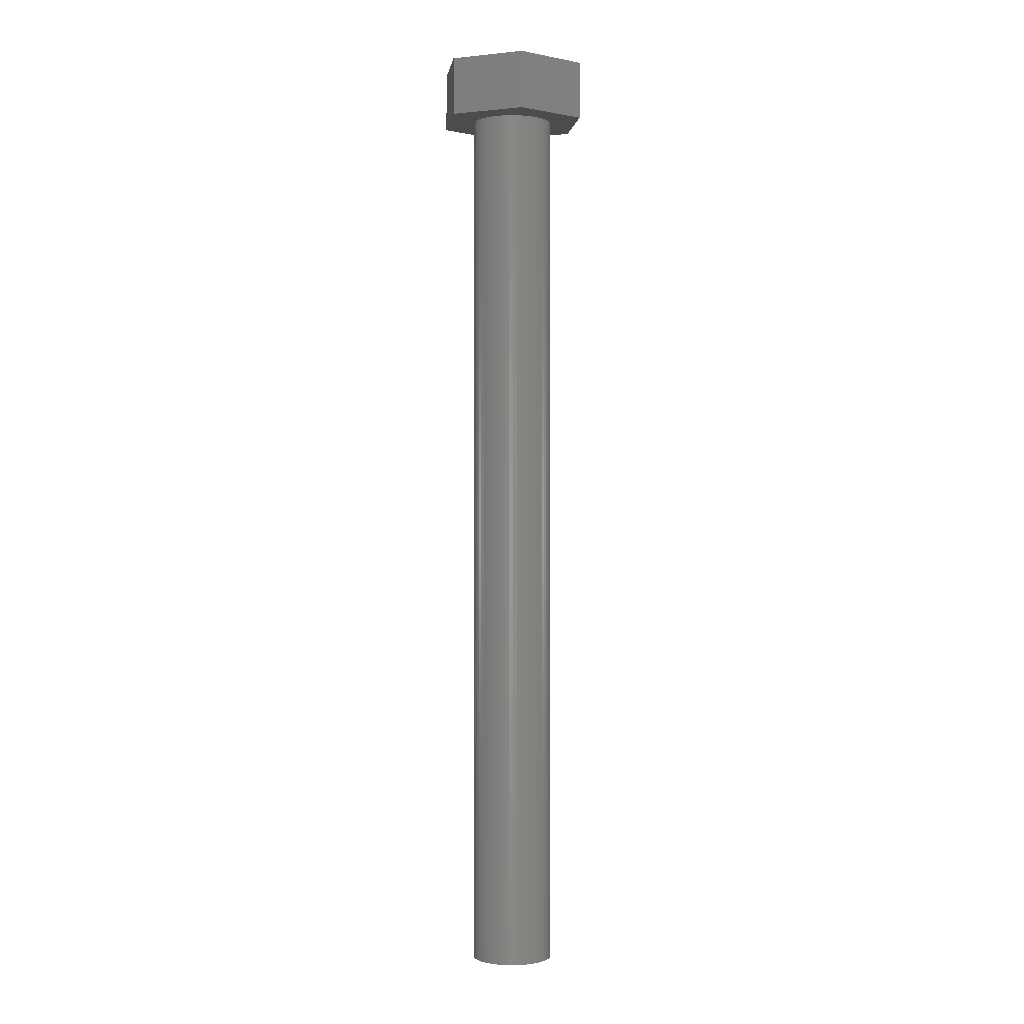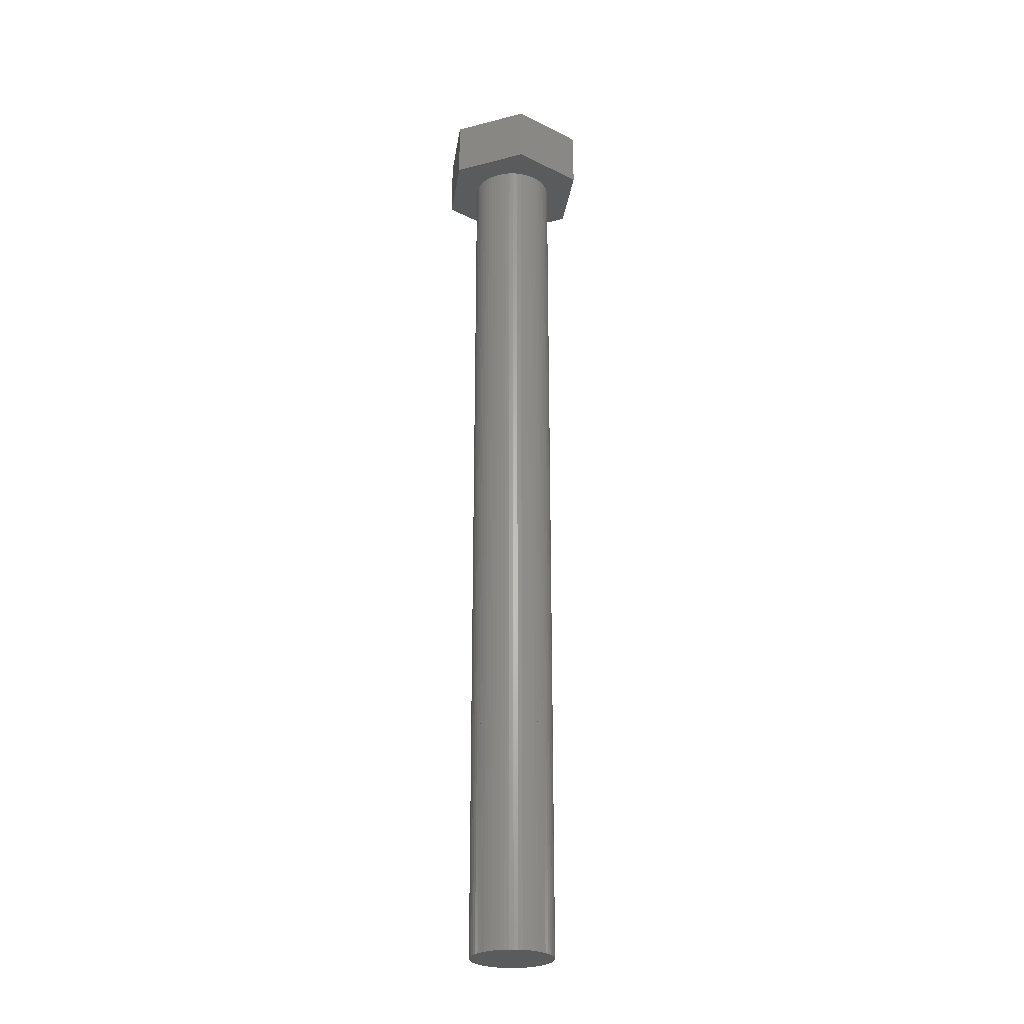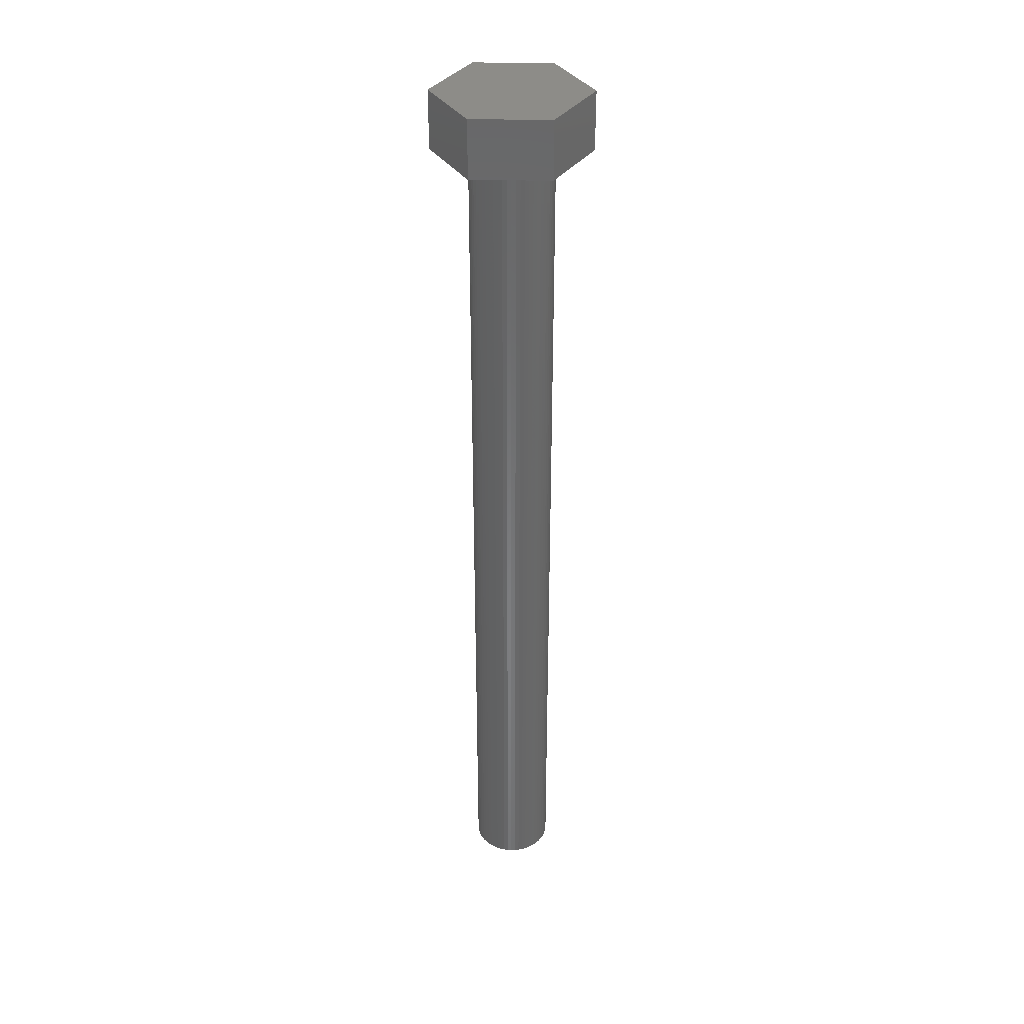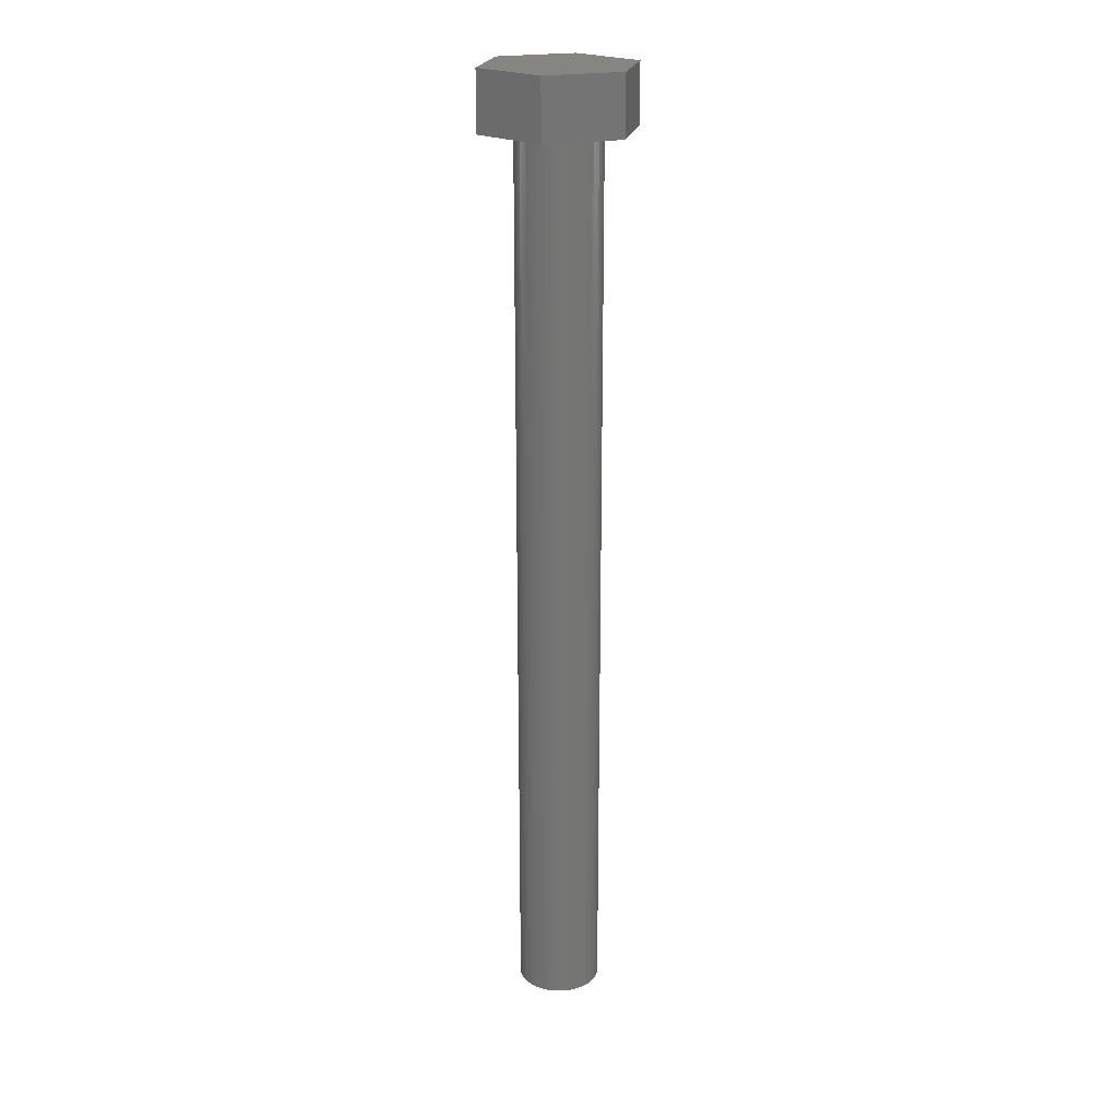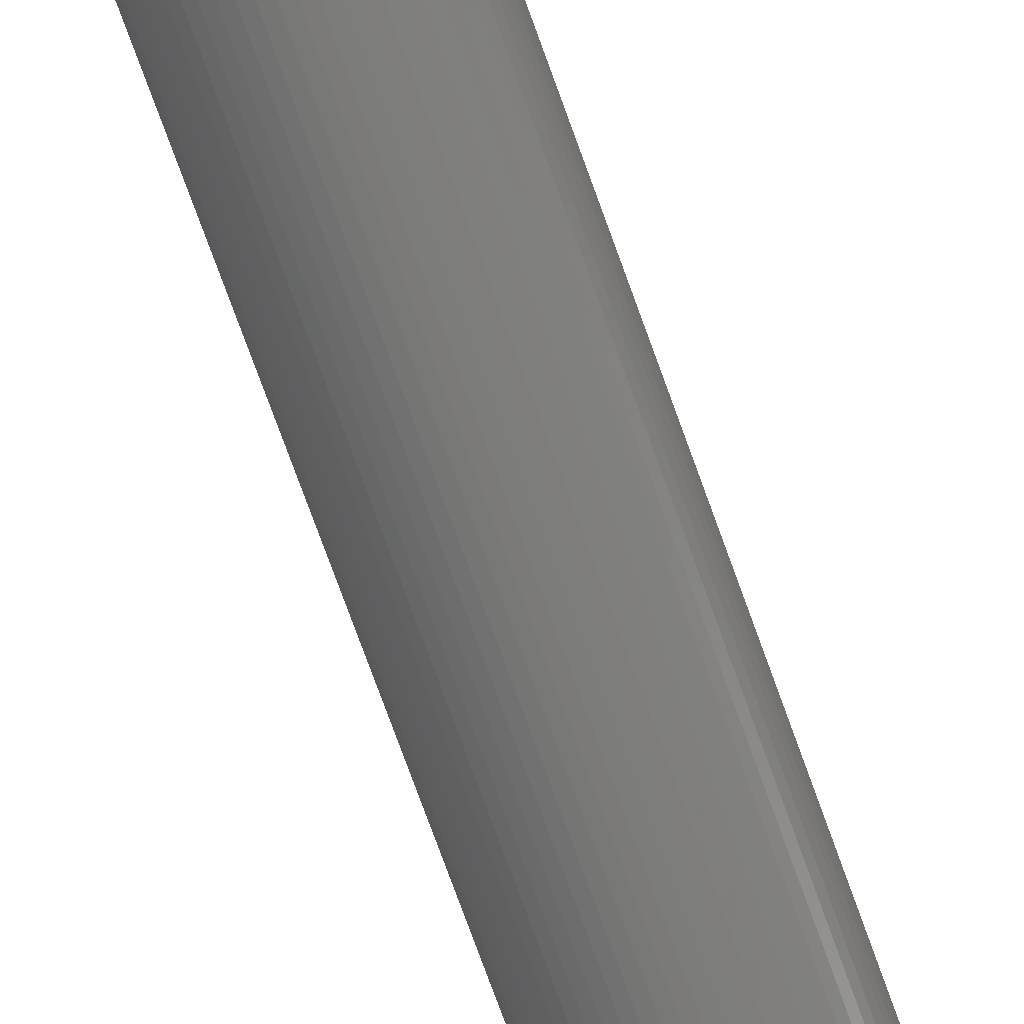
<metadata>
{"format":"stl","ext":"stl","renderer":"f3d","projection":"perspective","resolution":1024,"background":"white","views":[{"elev":-0.4,"azim":142.4,"up":"+Z"},{"elev":-26.3,"azim":-158.0,"up":"+Z"},{"elev":35.7,"azim":1.0,"up":"+Z"},{"elev":22.0,"azim":-138.5,"up":"+Z"},{"elev":-72.3,"azim":19.6,"up":"+Y"}]}
</metadata>
<code>
# stl→obj: 244 verts, 500 faces
v 16.01 20 -86.5
v 16.03 20.42 -64.5
v 16.03 20.42 -86.5
v 16.01 20 -64.5
v 16.1 20.83 -64.5
v 16.1 20.83 -86.5
v 20 16.01 -86.5
v 20.42 16.03 -64.5
v 20 16.01 -64.5
v 20.42 16.03 -86.5
v 18.77 16.2 -86.5
v 19.17 16.1 -64.5
v 18.77 16.2 -64.5
v 19.17 16.1 -86.5
v 19.58 16.03 -86.5
v 19.58 16.03 -64.5
v 18.38 16.35 -86.5
v 18.38 16.35 -64.5
v 23.97 19.58 -86.5
v 23.97 20.42 -86.5
v 23.99 20 -86.5
v 23.9 19.17 -86.5
v 23.9 20.83 -86.5
v 23.8 18.77 -86.5
v 23.8 21.23 -86.5
v 23.65 18.38 -86.5
v 23.65 21.62 -86.5
v 23.46 18 -86.5
v 23.46 22 -86.5
v 23.23 17.65 -86.5
v 23.23 22.35 -86.5
v 22.97 17.33 -86.5
v 22.97 22.67 -86.5
v 22.67 17.03 -86.5
v 22.67 22.97 -86.5
v 22.35 16.77 -86.5
v 22.35 23.23 -86.5
v 22 16.54 -86.5
v 22 23.46 -86.5
v 21.62 16.35 -86.5
v 21.62 23.65 -86.5
v 21.23 16.2 -86.5
v 21.23 23.8 -86.5
v 20.83 16.1 -86.5
v 20.83 23.9 -86.5
v 20.42 23.97 -86.5
v 20 23.99 -86.5
v 19.58 23.97 -86.5
v 19.17 23.9 -86.5
v 18.77 23.8 -86.5
v 18.38 23.65 -86.5
v 18 16.54 -86.5
v 18 23.46 -86.5
v 17.65 16.77 -86.5
v 17.65 23.23 -86.5
v 17.33 17.03 -86.5
v 17.33 22.97 -86.5
v 17.03 17.33 -86.5
v 17.03 22.67 -86.5
v 16.77 17.65 -86.5
v 16.77 22.35 -86.5
v 16.54 18 -86.5
v 16.54 22 -86.5
v 16.35 18.38 -86.5
v 16.35 21.62 -86.5
v 16.2 18.77 -86.5
v 16.2 21.23 -86.5
v 16.1 19.17 -86.5
v 16.03 19.58 -86.5
v 27.5 20 0
v 23.98 19.58 0
v 24 20 0
v 23.91 19.17 0
v 23.8 18.76 0
v 23.46 18 0
v 23.75 13.5 0
v 23.65 18.37 0
v 23.24 17.65 0
v 22.97 17.32 0
v 22.68 17.03 0
v 22.35 16.76 0
v 22 16.54 0
v 21.63 16.35 0
v 21.24 16.2 0
v 20.83 16.09 0
v 20.42 16.02 0
v 20 16 0
v 16.25 13.5 0
v 19.58 16.02 0
v 19.17 16.09 0
v 18.76 16.2 0
v 18.37 16.35 0
v 18 16.54 0
v 17.65 16.76 0
v 17.32 17.03 0
v 17.03 17.32 0
v 16.76 17.65 0
v 16.54 18 0
v 12.5 20 0
v 16.35 18.37 0
v 16.2 18.76 0
v 16.09 19.17 0
v 16.02 19.58 0
v 16 20 0
v 23.98 20.42 0
v 23.91 20.83 0
v 23.8 21.24 0
v 23.65 21.63 0
v 23.46 22 0
v 23.75 26.5 0
v 23.24 22.35 0
v 22.97 22.68 0
v 22.68 22.97 0
v 22.35 23.24 0
v 22 23.46 0
v 21.63 23.65 0
v 21.24 23.8 0
v 20.83 23.91 0
v 20.42 23.98 0
v 20 24 0
v 16.25 26.5 0
v 19.58 23.98 0
v 19.17 23.91 0
v 18.76 23.8 0
v 18.37 23.65 0
v 18 23.46 0
v 17.65 23.24 0
v 17.32 22.97 0
v 17.03 22.68 0
v 16.76 22.35 0
v 16.54 22 0
v 16.35 21.63 0
v 16.2 21.24 0
v 16.09 20.83 0
v 16.02 20.42 0
v 16.54 22 -64.5
v 16.35 21.62 -64.5
v 18.77 23.8 -64.5
v 19.17 23.9 -64.5
v 17.33 22.97 -64.5
v 17.65 23.23 -64.5
v 23.97 19.58 -64.5
v 23.99 20 -64.5
v 16.54 18 -64.5
v 16.77 17.65 -64.5
v 16.03 19.58 -64.5
v 16.2 21.23 -64.5
v 19.58 23.97 -64.5
v 20 23.99 -64.5
v 20.42 23.97 -64.5
v 18 23.46 -64.5
v 18.38 23.65 -64.5
v 22.67 17.03 -64.5
v 22.97 17.33 -64.5
v 22.35 16.77 -64.5
v 23.65 21.62 -64.5
v 23.46 22 -64.5
v 23.97 20.42 -64.5
v 22.97 22.67 -64.5
v 22.67 22.97 -64.5
v 21.62 23.65 -64.5
v 22 23.46 -64.5
v 17.65 16.77 -64.5
v 17.33 17.03 -64.5
v 16.2 18.77 -64.5
v 16.35 18.38 -64.5
v 17.03 17.33 -64.5
v 16.1 19.17 -64.5
v 17.03 22.67 -64.5
v 23.23 17.65 -64.5
v 23.46 18 -64.5
v 23.65 18.38 -64.5
v 23.8 18.77 -64.5
v 23.9 19.17 -64.5
v 22 16.54 -64.5
v 21.62 16.35 -64.5
v 20.83 16.1 -64.5
v 23.23 22.35 -64.5
v 23.8 21.23 -64.5
v 23.9 20.83 -64.5
v 22.35 23.23 -64.5
v 20.83 23.9 -64.5
v 21.23 23.8 -64.5
v 18 16.54 -64.5
v 16.77 22.35 -64.5
v 21.23 16.2 -64.5
v 23.98 20.42 -64.5
v 24 20 -64.5
v 16 20 -64.5
v 16.02 20.42 -64.5
v 20.42 23.98 -64.5
v 20 24 -64.5
v 22.68 22.97 -64.5
v 22.97 22.68 -64.5
v 17.65 23.24 -64.5
v 17.32 22.97 -64.5
v 19.17 23.91 -64.5
v 18.76 23.8 -64.5
v 23.65 21.63 -64.5
v 23.8 21.24 -64.5
v 21.63 23.65 -64.5
v 21.24 23.8 -64.5
v 22.35 23.24 -64.5
v 16.35 21.63 -64.5
v 19.58 23.98 -64.5
v 16.02 19.58 -64.5
v 23.91 20.83 -64.5
v 23.24 22.35 -64.5
v 20.83 23.91 -64.5
v 16.09 20.83 -64.5
v 16.2 21.24 -64.5
v 23.98 19.58 -64.5
v 23.91 19.17 -64.5
v 23.8 18.76 -64.5
v 23.65 18.37 -64.5
v 23.24 17.65 -64.5
v 22.97 17.32 -64.5
v 22.68 17.03 -64.5
v 22.35 16.76 -64.5
v 21.63 16.35 -64.5
v 21.24 16.2 -64.5
v 20.83 16.09 -64.5
v 20.42 16.02 -64.5
v 20 16 -64.5
v 19.58 16.02 -64.5
v 19.17 16.09 -64.5
v 18.76 16.2 -64.5
v 18.37 16.35 -64.5
v 17.65 16.76 -64.5
v 17.32 17.03 -64.5
v 17.03 17.32 -64.5
v 16.76 17.65 -64.5
v 16.35 18.37 -64.5
v 16.2 18.76 -64.5
v 16.09 19.17 -64.5
v 18.37 23.65 -64.5
v 17.03 22.68 -64.5
v 16.76 22.35 -64.5
v 27.5 20 5.65
v 23.75 26.5 5.65
v 16.25 26.5 5.65
v 12.5 20 5.65
v 23.75 13.5 5.65
v 16.25 13.5 5.65
f 1 2 3
f 2 1 4
f 3 5 6
f 5 3 2
f 7 8 9
f 8 7 10
f 11 12 13
f 12 11 14
f 15 9 16
f 9 15 7
f 17 13 18
f 13 17 11
f 19 20 21
f 22 20 19
f 22 23 20
f 24 23 22
f 24 25 23
f 26 25 24
f 26 27 25
f 28 27 26
f 28 29 27
f 30 29 28
f 30 31 29
f 32 31 30
f 32 33 31
f 34 33 32
f 34 35 33
f 36 35 34
f 36 37 35
f 38 37 36
f 38 39 37
f 40 39 38
f 40 41 39
f 42 41 40
f 42 43 41
f 44 43 42
f 44 45 43
f 10 45 44
f 10 46 45
f 7 46 10
f 7 47 46
f 15 47 7
f 15 48 47
f 14 48 15
f 14 49 48
f 11 49 14
f 11 50 49
f 17 50 11
f 17 51 50
f 52 51 17
f 52 53 51
f 54 53 52
f 54 55 53
f 56 55 54
f 56 57 55
f 58 57 56
f 58 59 57
f 60 59 58
f 60 61 59
f 62 61 60
f 62 63 61
f 64 63 62
f 64 65 63
f 66 65 64
f 66 67 65
f 68 67 66
f 68 6 67
f 69 6 68
f 69 3 6
f 3 69 1
f 70 71 72
f 70 73 71
f 70 74 73
f 75 70 76
f 70 77 74
f 70 75 77
f 76 78 75
f 76 79 78
f 76 80 79
f 76 81 80
f 76 82 81
f 76 83 82
f 76 84 83
f 76 85 84
f 76 86 85
f 76 87 86
f 88 87 76
f 87 88 89
f 89 88 90
f 90 88 91
f 91 88 92
f 92 88 93
f 88 94 93
f 88 95 94
f 88 96 95
f 88 97 96
f 88 98 97
f 99 98 88
f 98 99 100
f 100 99 101
f 101 99 102
f 102 99 103
f 103 99 104
f 105 70 72
f 106 70 105
f 107 70 106
f 108 70 107
f 109 70 108
f 70 109 110
f 111 110 109
f 112 110 111
f 113 110 112
f 114 110 113
f 115 110 114
f 116 110 115
f 117 110 116
f 118 110 117
f 119 110 118
f 120 110 119
f 121 120 122
f 121 122 123
f 121 123 124
f 121 124 125
f 121 125 126
f 120 121 110
f 127 121 126
f 128 121 127
f 129 121 128
f 130 121 129
f 131 121 130
f 99 131 132
f 99 132 133
f 99 133 134
f 99 134 135
f 99 135 104
f 131 99 121
f 65 136 63
f 136 65 137
f 49 138 139
f 138 49 50
f 55 140 141
f 140 55 57
f 142 21 143
f 21 142 19
f 60 144 62
f 144 60 145
f 69 4 1
f 4 69 146
f 6 147 67
f 147 6 5
f 67 137 65
f 137 67 147
f 48 139 148
f 139 48 49
f 47 148 149
f 148 47 48
f 46 149 150
f 149 46 47
f 51 151 152
f 151 51 53
f 50 152 138
f 152 50 51
f 53 141 151
f 141 53 55
f 153 32 154
f 32 153 34
f 36 153 155
f 153 36 34
f 156 29 157
f 29 156 27
f 143 20 158
f 20 143 21
f 159 35 160
f 35 159 33
f 39 161 162
f 161 39 41
f 56 163 164
f 163 56 54
f 14 16 12
f 16 14 15
f 64 165 66
f 165 64 166
f 58 145 60
f 145 58 167
f 66 168 68
f 168 66 165
f 59 140 57
f 140 59 169
f 154 30 170
f 30 154 32
f 170 28 171
f 28 170 30
f 171 26 172
f 26 171 28
f 173 22 174
f 22 173 24
f 40 175 176
f 175 40 38
f 10 177 8
f 177 10 44
f 178 33 159
f 33 178 31
f 179 27 156
f 27 179 25
f 180 25 179
f 25 180 23
f 158 23 180
f 23 158 20
f 35 181 160
f 181 35 37
f 37 162 181
f 162 37 39
f 43 182 183
f 182 43 45
f 41 183 161
f 183 41 43
f 45 150 182
f 150 45 46
f 54 184 163
f 184 54 52
f 56 167 58
f 167 56 164
f 62 166 64
f 166 62 144
f 68 146 69
f 146 68 168
f 63 185 61
f 185 63 136
f 61 169 59
f 169 61 185
f 172 24 173
f 24 172 26
f 174 19 142
f 19 174 22
f 38 155 175
f 155 38 36
f 42 176 186
f 176 42 40
f 157 31 178
f 31 157 29
f 52 18 184
f 18 52 17
f 44 186 177
f 186 44 42
f 72 187 105
f 187 72 188
f 189 135 190
f 135 189 104
f 191 120 119
f 120 191 192
f 112 193 113
f 193 112 194
f 195 128 127
f 128 195 196
f 197 124 123
f 124 197 198
f 107 199 108
f 199 107 200
f 201 117 116
f 117 201 202
f 203 115 114
f 115 203 162
f 204 131 136
f 131 204 132
f 192 122 120
f 122 192 205
f 206 104 189
f 104 206 103
f 106 200 107
f 200 106 207
f 105 207 106
f 207 105 187
f 109 208 111
f 208 109 157
f 111 194 112
f 194 111 208
f 108 157 109
f 157 108 199
f 202 118 117
f 118 202 209
f 209 119 118
f 119 209 191
f 162 116 115
f 116 162 201
f 193 114 113
f 114 193 203
f 210 133 211
f 133 210 134
f 212 143 188
f 212 142 143
f 213 142 212
f 213 174 142
f 214 174 213
f 214 173 174
f 215 173 214
f 215 172 173
f 171 172 215
f 171 171 172
f 216 171 171
f 216 170 171
f 217 170 216
f 217 154 170
f 218 154 217
f 218 153 154
f 219 153 218
f 219 155 153
f 175 155 219
f 175 175 155
f 220 175 175
f 220 176 175
f 221 176 220
f 221 186 176
f 222 186 221
f 222 177 186
f 223 177 222
f 223 8 177
f 224 8 223
f 224 9 8
f 224 16 9
f 225 16 224
f 225 12 16
f 226 12 225
f 226 13 12
f 227 13 226
f 227 18 13
f 228 18 227
f 228 184 18
f 184 184 228
f 184 163 184
f 229 163 184
f 229 164 163
f 230 164 229
f 230 167 164
f 231 167 230
f 231 145 167
f 232 145 231
f 232 144 145
f 144 144 232
f 144 166 144
f 233 166 144
f 233 165 166
f 234 165 233
f 234 168 165
f 235 168 234
f 235 146 168
f 206 146 235
f 206 4 146
f 4 206 189
f 143 187 188
f 158 187 143
f 158 207 187
f 180 207 158
f 180 200 207
f 179 200 180
f 179 199 200
f 156 199 179
f 156 157 199
f 157 157 156
f 157 208 157
f 178 208 157
f 178 194 208
f 159 194 178
f 159 193 194
f 160 193 159
f 160 203 193
f 181 203 160
f 181 162 203
f 162 162 181
f 162 201 162
f 161 201 162
f 161 202 201
f 183 202 161
f 183 209 202
f 182 209 183
f 182 191 209
f 150 191 182
f 149 191 150
f 149 192 191
f 148 192 149
f 148 205 192
f 139 205 148
f 139 197 205
f 138 197 139
f 138 198 197
f 152 198 138
f 152 236 198
f 151 236 152
f 151 151 236
f 141 151 151
f 141 195 151
f 140 195 141
f 140 196 195
f 169 196 140
f 169 237 196
f 185 237 169
f 185 238 237
f 136 238 185
f 136 136 238
f 137 136 136
f 137 204 136
f 147 204 137
f 147 211 204
f 5 211 147
f 5 210 211
f 2 210 5
f 2 190 210
f 4 190 2
f 190 4 189
f 238 129 237
f 129 238 130
f 237 128 196
f 128 237 129
f 136 130 238
f 130 136 131
f 211 132 204
f 132 211 133
f 190 134 210
f 134 190 135
f 236 126 125
f 126 236 151
f 198 125 124
f 125 198 236
f 151 127 126
f 127 151 195
f 205 123 122
f 123 205 197
f 71 188 72
f 188 71 212
f 224 86 87
f 86 224 223
f 222 84 85
f 84 222 221
f 219 80 81
f 80 219 218
f 220 82 83
f 82 220 175
f 79 216 78
f 216 79 217
f 75 215 77
f 215 75 171
f 230 96 231
f 96 230 95
f 229 93 94
f 93 229 184
f 228 91 92
f 91 228 227
f 226 89 90
f 89 226 225
f 233 101 234
f 101 233 100
f 232 98 144
f 98 232 97
f 235 103 206
f 103 235 102
f 234 102 235
f 102 234 101
f 223 85 86
f 85 223 222
f 221 83 84
f 83 221 220
f 80 217 79
f 217 80 218
f 175 81 82
f 81 175 219
f 78 171 75
f 171 78 216
f 77 214 74
f 214 77 215
f 73 212 71
f 212 73 213
f 74 213 73
f 213 74 214
f 230 94 95
f 94 230 229
f 184 92 93
f 92 184 228
f 227 90 91
f 90 227 226
f 225 87 89
f 87 225 224
f 144 100 233
f 100 144 98
f 231 97 232
f 97 231 96
f 239 110 240
f 110 239 70
f 99 241 121
f 241 99 242
f 110 241 240
f 241 110 121
f 240 243 239
f 241 243 240
f 241 244 243
f 244 241 242
f 243 70 239
f 70 243 76
f 88 243 244
f 243 88 76
f 88 242 99
f 242 88 244

</code>
